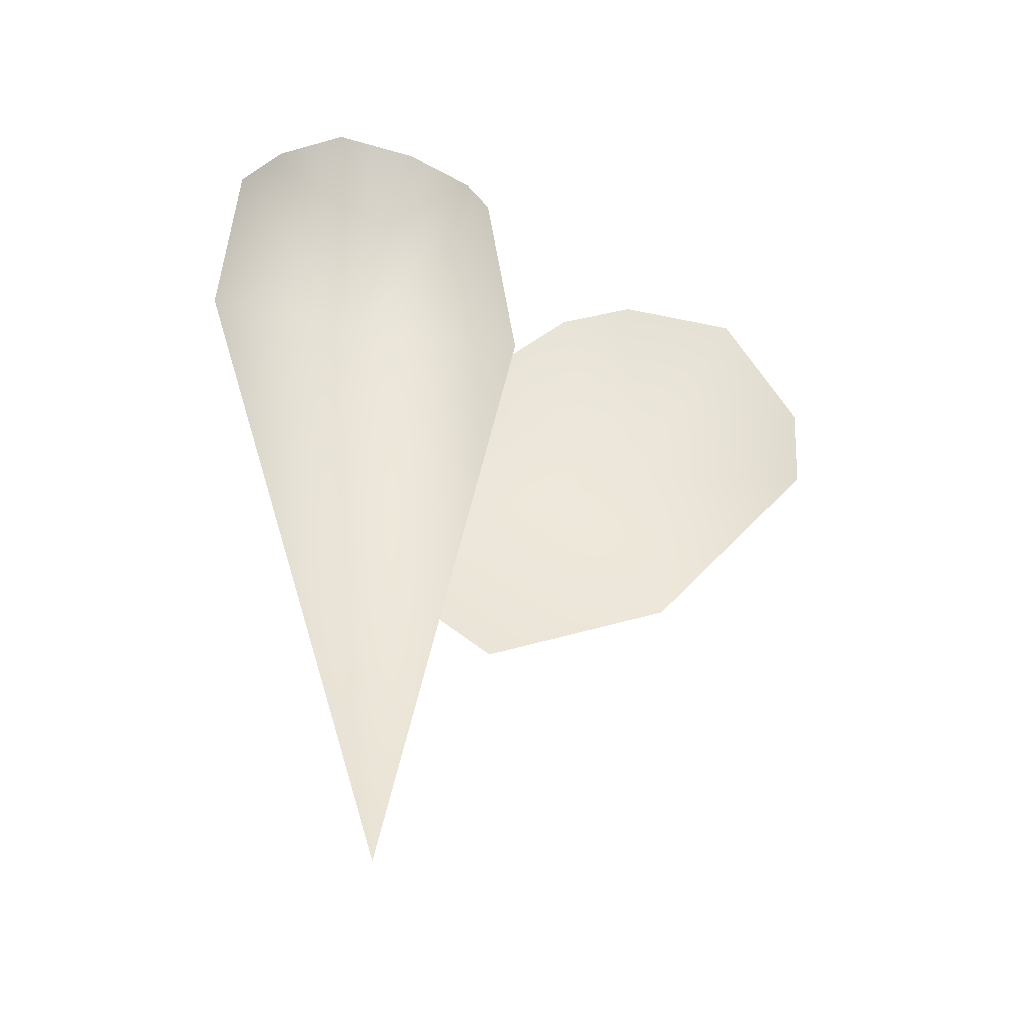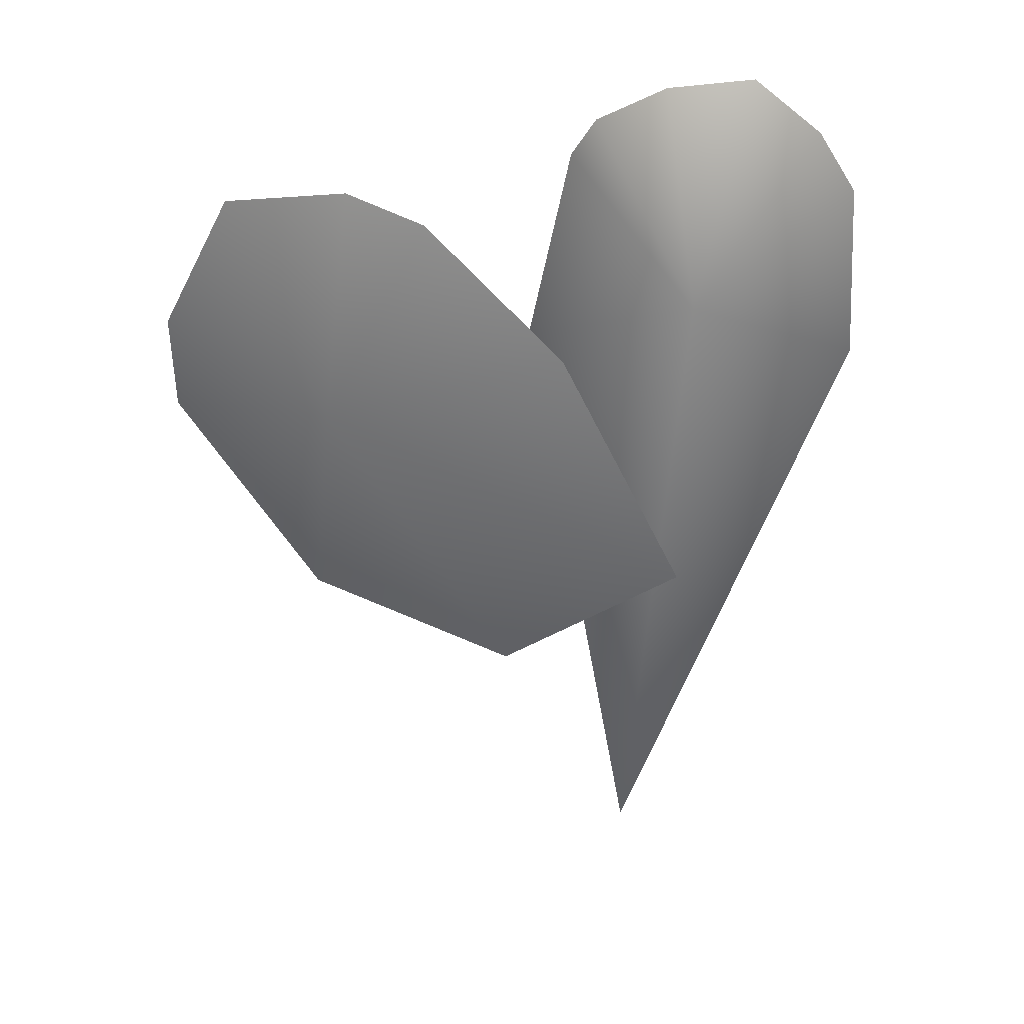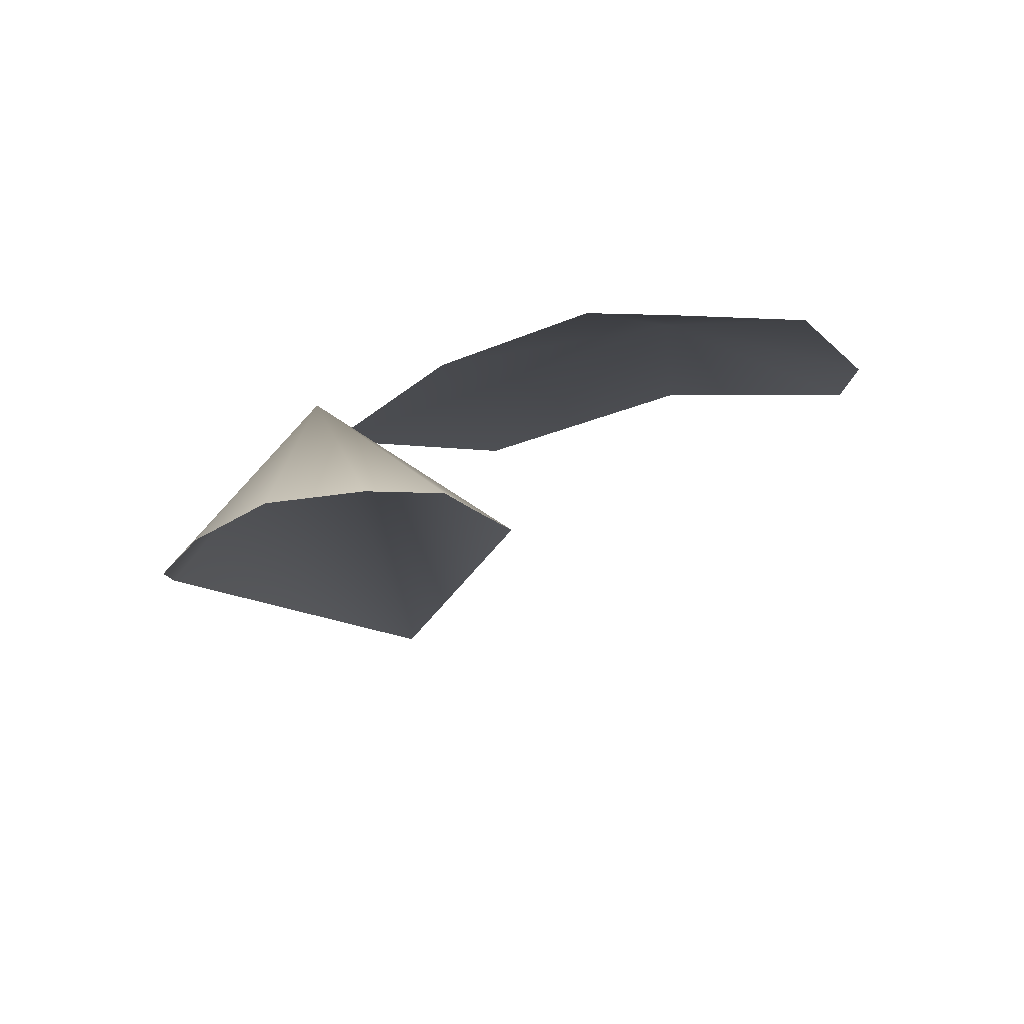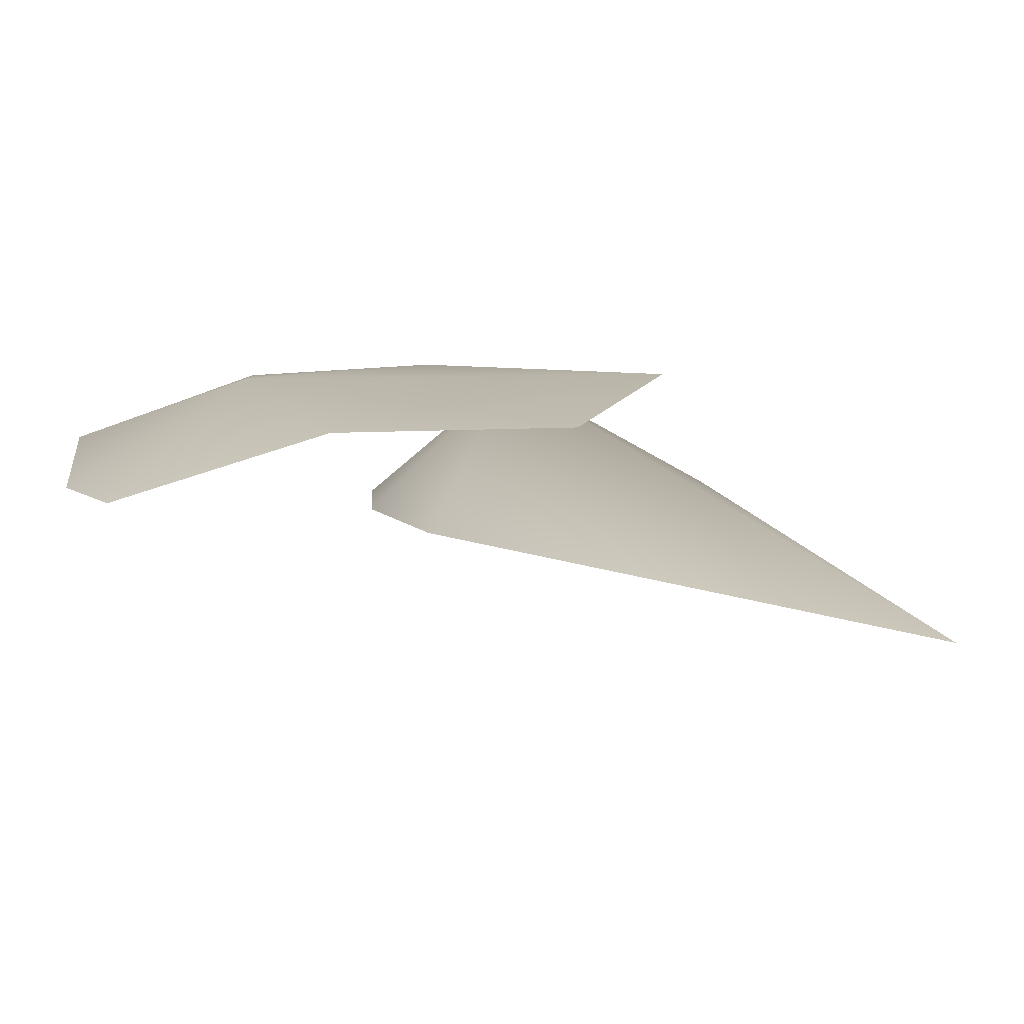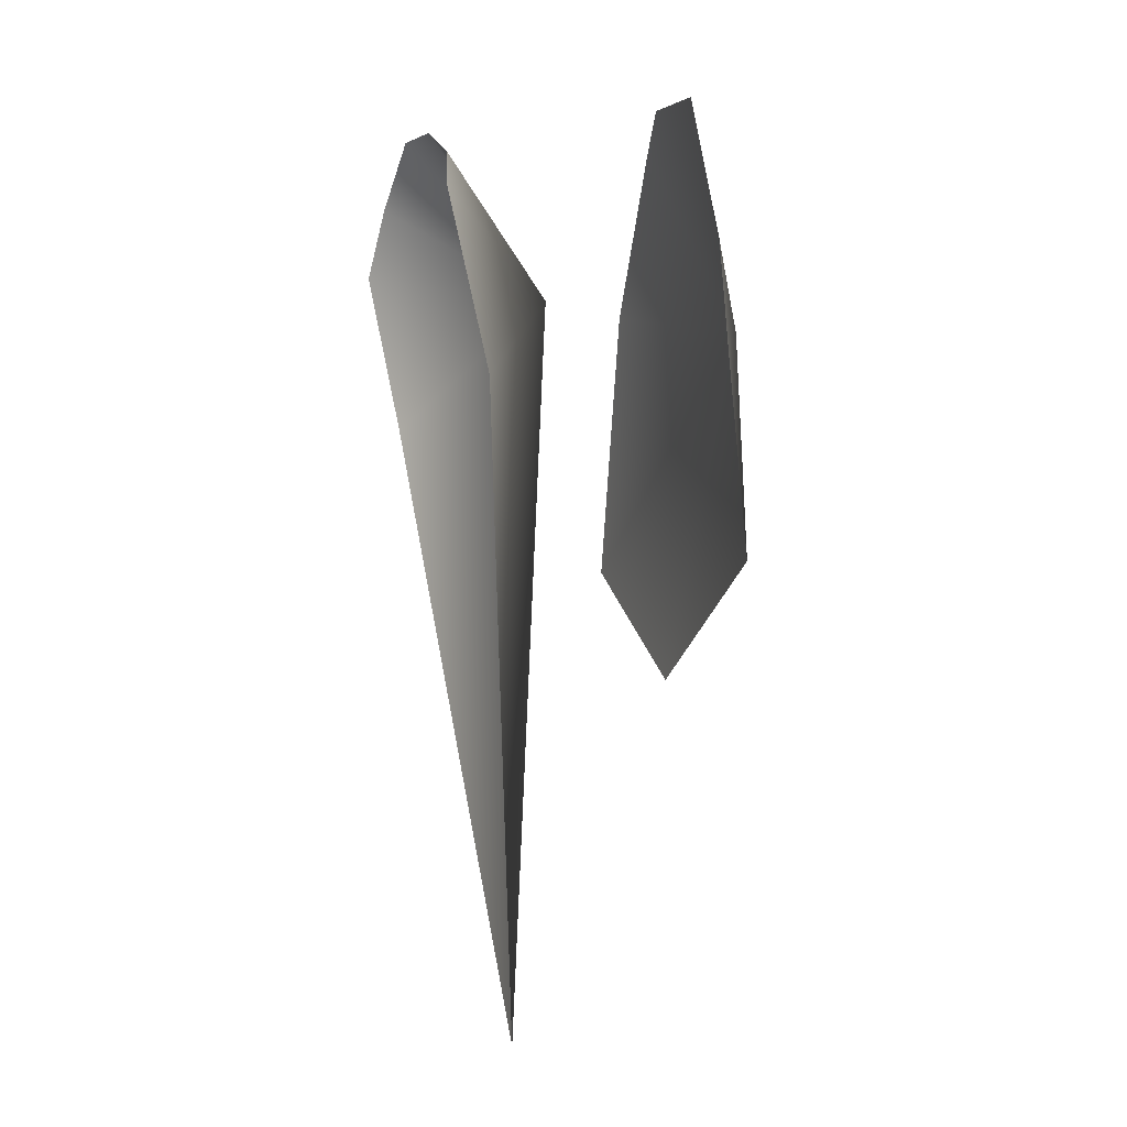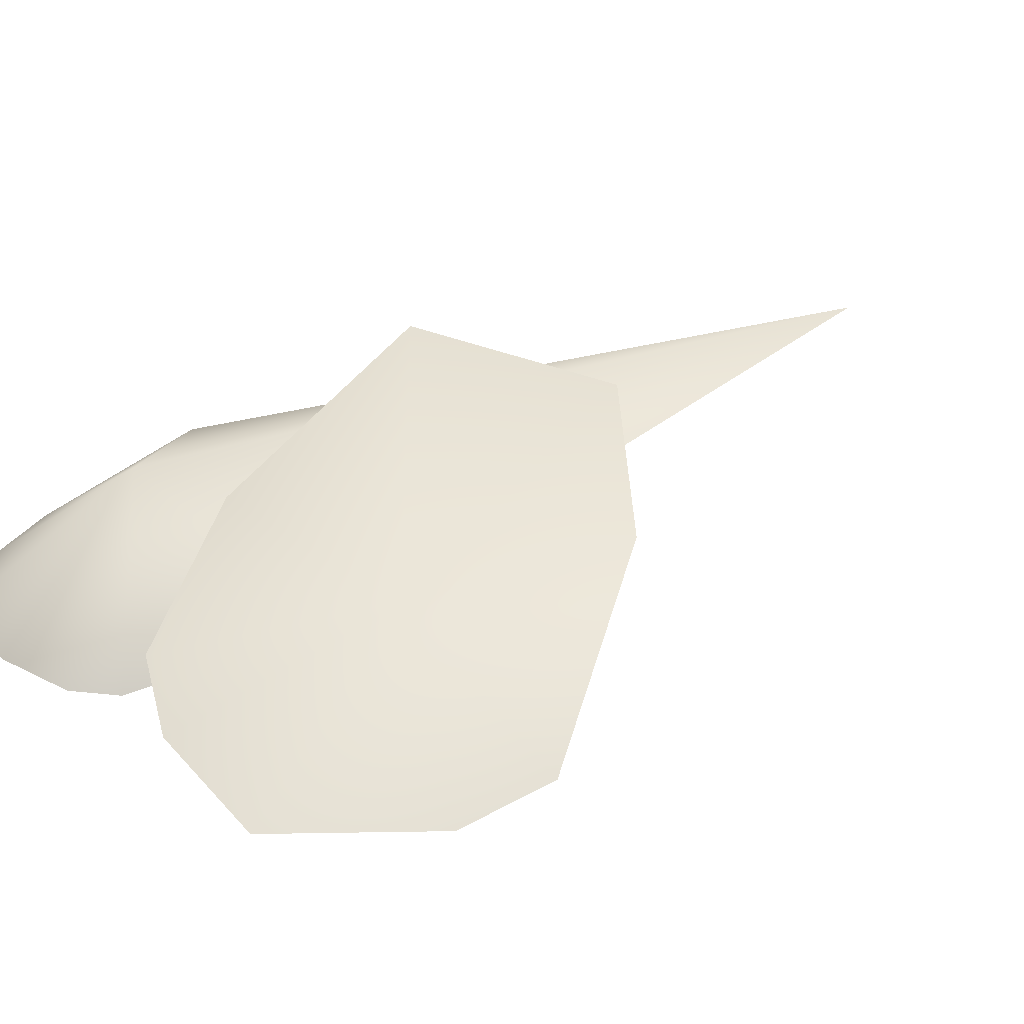
<metadata>
{"format":"obj","ext":"obj","renderer":"f3d","projection":"perspective","resolution":1024,"background":"white","views":[{"elev":-43.9,"azim":-12.6,"up":"+Z"},{"elev":40.0,"azim":-176.0,"up":"+Z"},{"elev":73.4,"azim":-9.6,"up":"+Z"},{"elev":17.0,"azim":148.9,"up":"+Y"},{"elev":-6.4,"azim":69.9,"up":"+Z"},{"elev":39.5,"azim":61.1,"up":"+Y"}]}
</metadata>
<code>
g upper1_CO
v -0.4069 0.3778 0.05066
v -0.5391 0.5338 -0.03121
v -0.3661 0.4114 -0.154
v -0.432 0.3844 0.09606
v -0.4901 0.4798 -0.8418
v -0.5028 0.3859 0.1357
v -0.7136 0.4163 -0.1564
v -0.5907 0.3855 0.1486
v -0.7028 0.3748 0.01727
v -0.6613 0.381 0.08781
v -0.3538 0.599 -0.4629
v -0.171 0.599 -0.1357
v -0.5377 0.599 -0.333
v -0.1492 0.5988 -0.3614
v -0.4102 0.5713 -0.07507
v 0.005093 0.5119 -0.193
v -0.2709 0.5478 0.06518
v 0.007823 0.5027 -0.09357
v -0.1917 0.5245 0.08405
v -0.067 0.5082 0.05966
g upper1_CO_0
f 3 2 1
f 1 2 4
f 5 2 3
f 4 2 6
f 7 2 5
f 6 2 8
f 9 2 7
f 8 2 10
f 10 2 9
f 13 12 11
f 11 12 14
f 15 12 13
f 14 12 16
f 17 12 15
f 16 12 18
f 19 12 17
f 18 12 20
f 20 12 19

</code>
